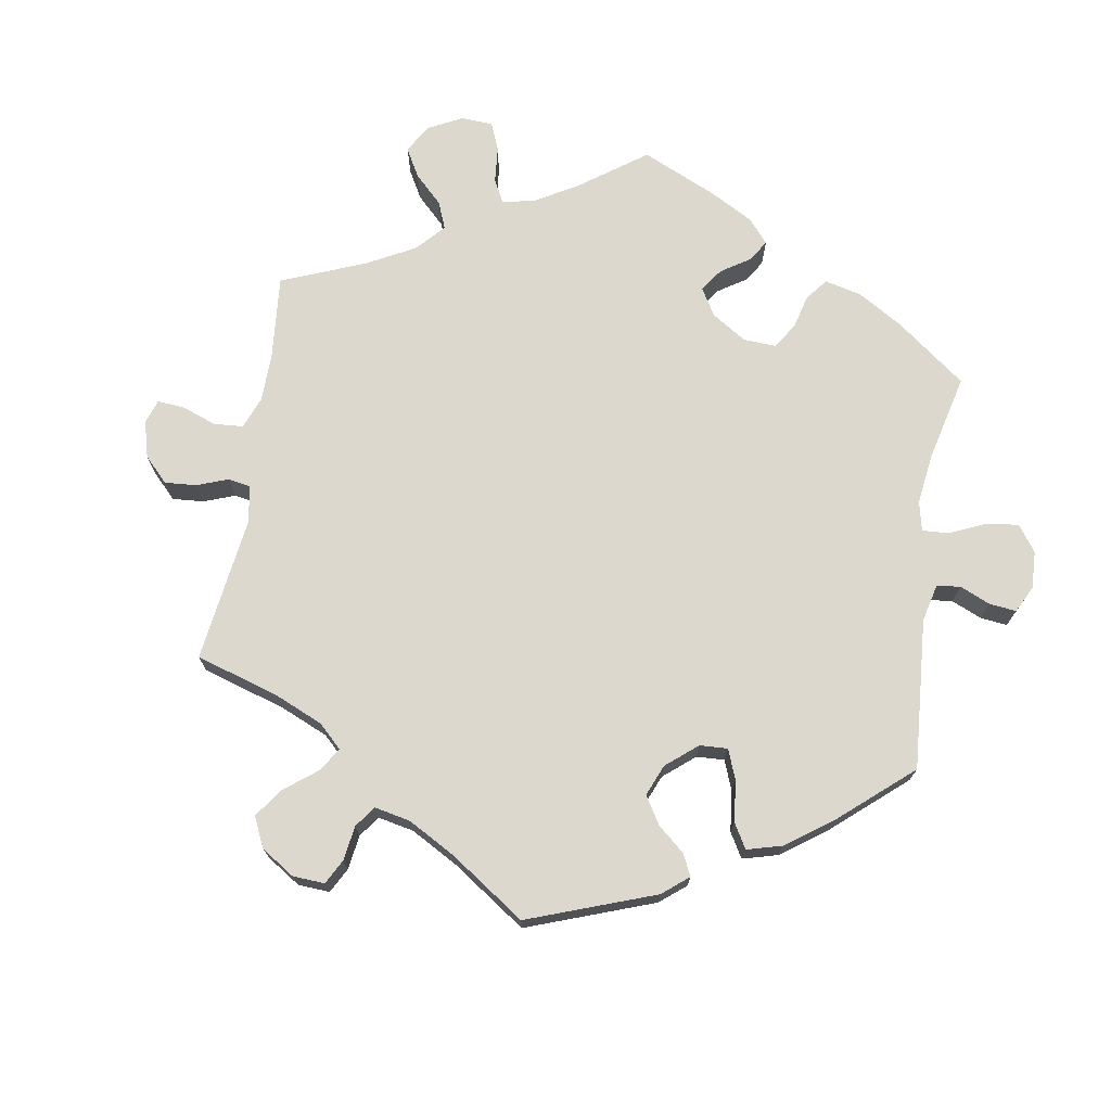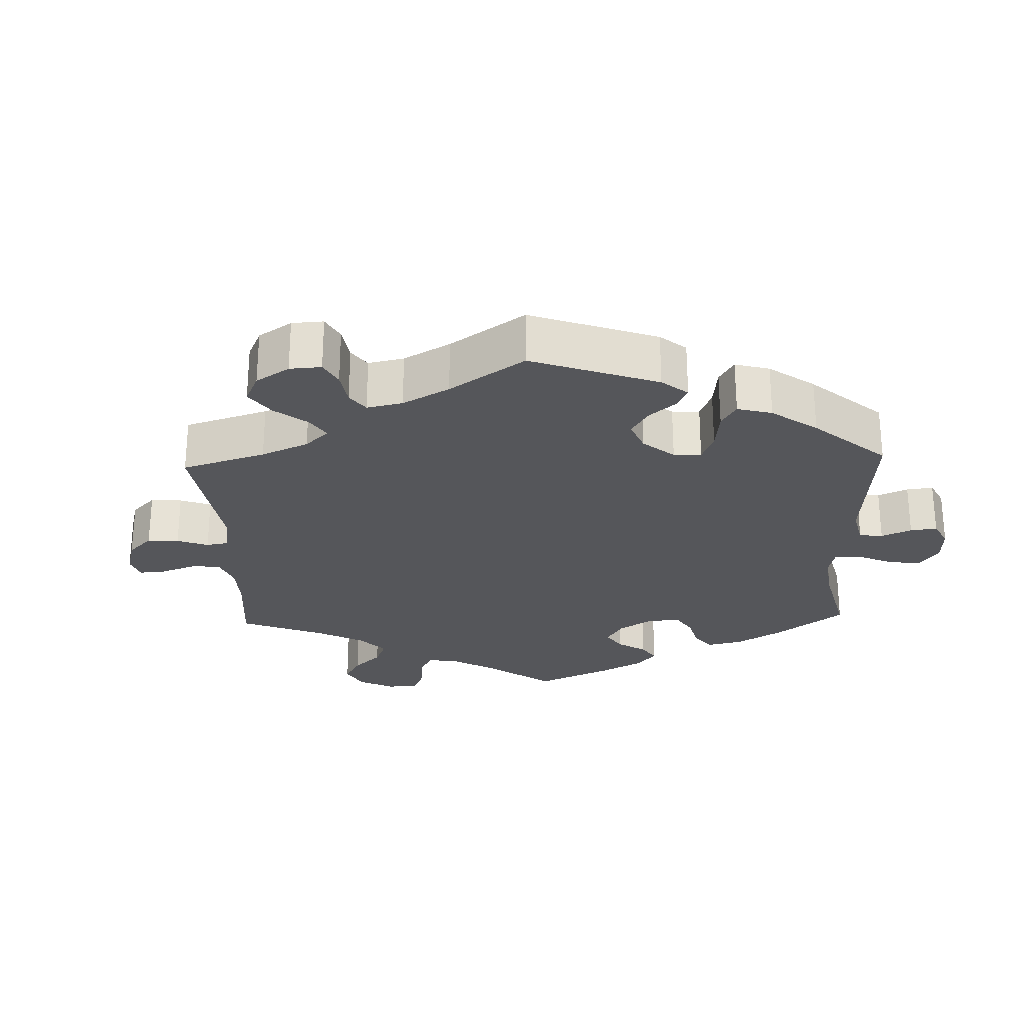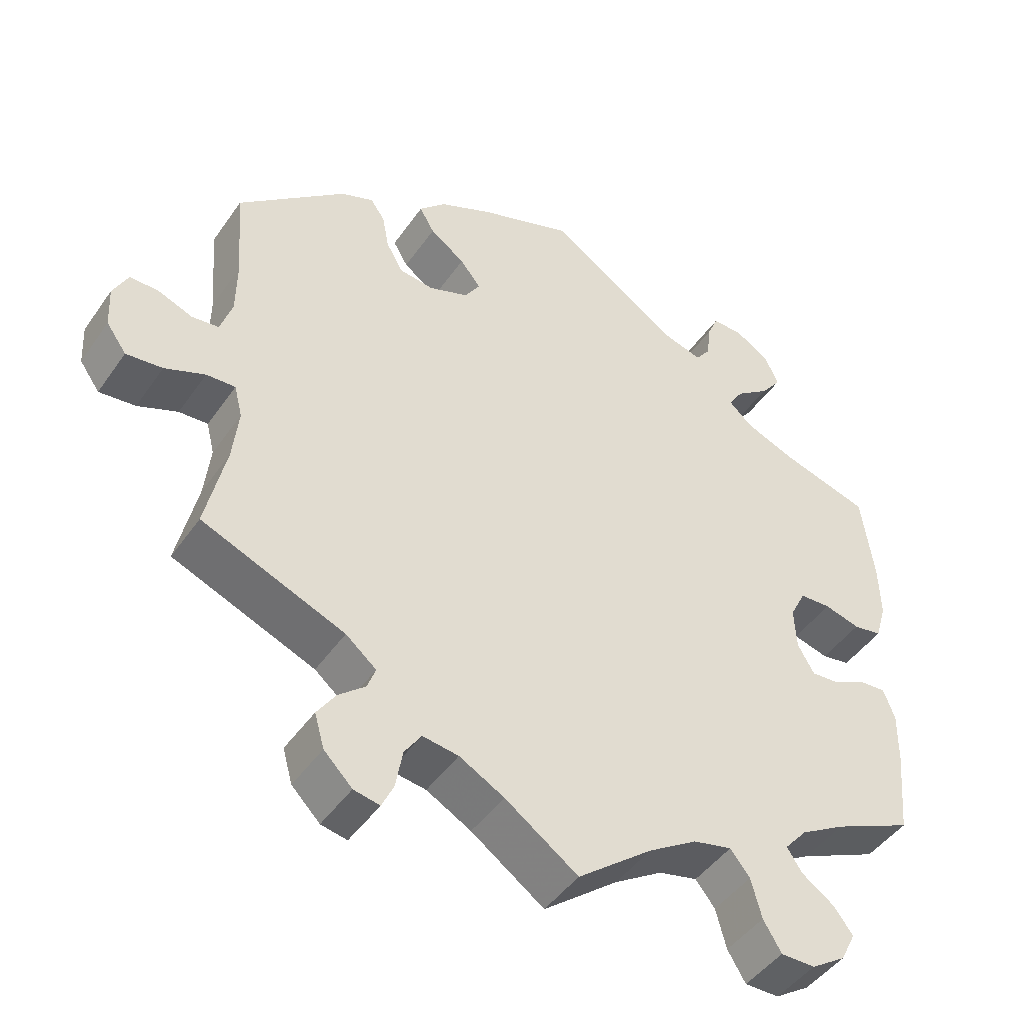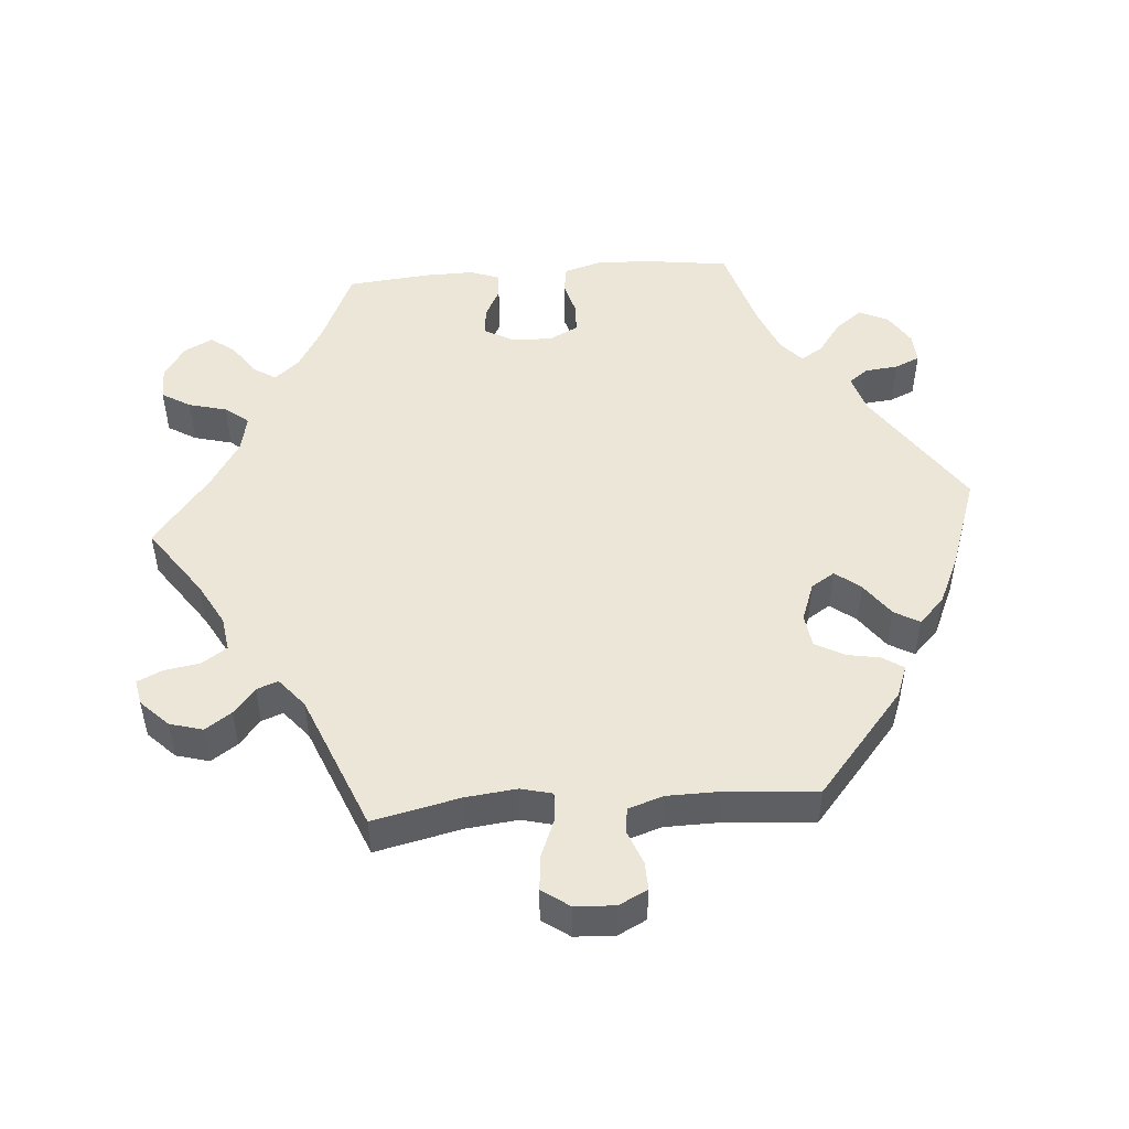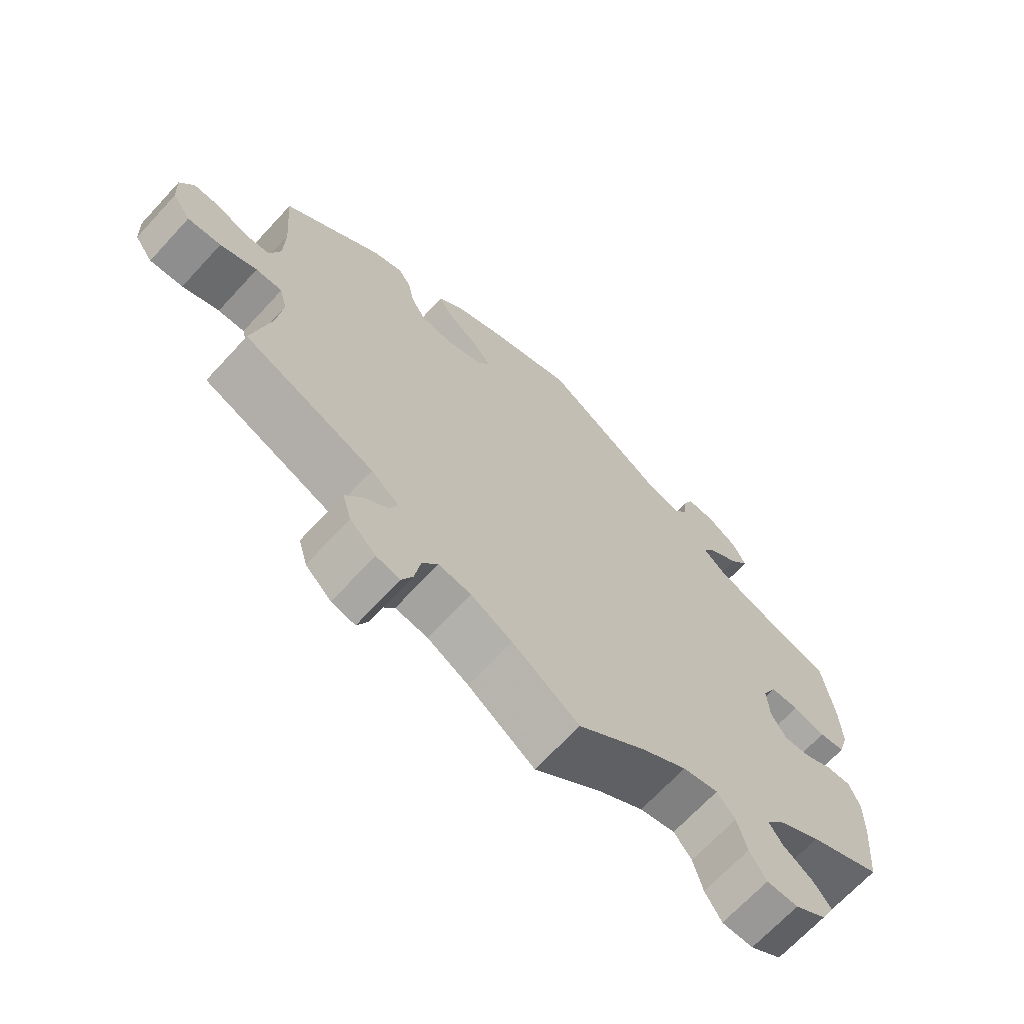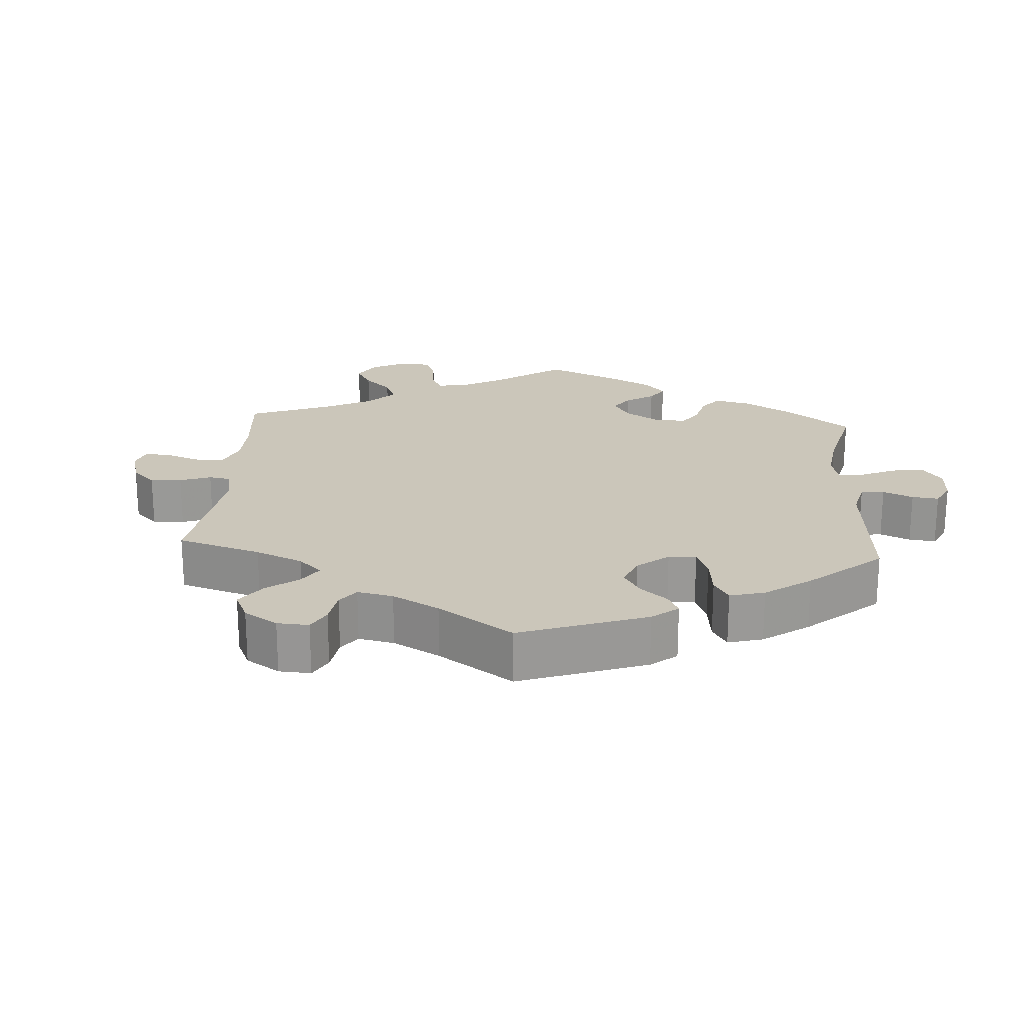
<metadata>
{"format":"obj","ext":"obj","renderer":"f3d","projection":"perspective","resolution":1024,"background":"white","views":[{"elev":72.1,"azim":-50.9,"up":"+Y"},{"elev":-25.9,"azim":-57.9,"up":"+Y"},{"elev":-45.8,"azim":-32.7,"up":"+Z"},{"elev":49.3,"azim":-94.6,"up":"+Y"},{"elev":-68.6,"azim":-42.8,"up":"+Z"},{"elev":21.2,"azim":-56.1,"up":"+Y"}]}
</metadata>
<code>
v -0.356 0.07 0.412
v -0.312 0.07 0.429
v -0.293 0.07 0.401
v -0.284 0.07 0.353
v -0.262 0.07 0.313
v -0.215 0.07 0.307
v -0.162 0.07 0.327
v -0.141 0.07 0.36
v -0.169 0.07 0.395
v -0.216 0.07 0.429
v -0.236 0.07 0.464
v -0.2 0.07 0.5
v -0.128 0.07 0.533
v -0.001 0.07 0.578
v 0.176 0.07 0.459
v 0.228 0.07 0.444
v 0.248 0.07 0.471
v 0.253 0.07 0.517
v 0.268 0.07 0.552
v 0.31 0.07 0.55
v 0.355 0.07 0.522
v 0.374 0.07 0.481
v 0.346 0.07 0.444
v 0.301 0.07 0.411
v 0.281 0.07 0.38
v 0.313 0.07 0.351
v 0.38 0.07 0.324
v 0.5 0.07 0.289
v 0.516 0.07 0.168
v 0.518 0.07 0.094
v 0.503 0.07 0.043
v 0.465 0.07 0.037
v 0.417 0.07 0.05
v 0.375 0.07 0.048
v 0.354 0.07 0.006
v 0.357 0.07 -0.051
v 0.379 0.07 -0.09
v 0.418 0.07 -0.087
v 0.461 0.07 -0.065
v 0.497 0.07 -0.063
v 0.512 0.07 -0.104
v 0.511 0.07 -0.173
v 0.5 0.07 -0.289
v 0.394 0.07 -0.337
v 0.334 0.07 -0.372
v 0.304 0.07 -0.407
v 0.324 0.07 -0.438
v 0.367 0.07 -0.468
v 0.393 0.07 -0.502
v 0.373 0.07 -0.542
v 0.327 0.07 -0.572
v 0.281 0.07 -0.572
v 0.257 0.07 -0.532
v 0.243 0.07 -0.479
v 0.217 0.07 -0.446
v 0.165 0.07 -0.458
v 0.1 0.07 -0.499
v 0 0.07 -0.578
v -0.098 0.07 -0.509
v -0.158 0.07 -0.476
v -0.206 0.07 -0.469
v -0.229 0.07 -0.503
v -0.238 0.07 -0.555
v -0.254 0.07 -0.589
v -0.289 0.07 -0.582
v -0.327 0.07 -0.544
v -0.34 0.07 -0.498
v -0.315 0.07 -0.461
v -0.279 0.07 -0.431
v -0.268 0.07 -0.401
v -0.309 0.07 -0.367
v -0.501 0.07 -0.289
v -0.474 0.07 -0.168
v -0.466 0.07 -0.096
v -0.477 0.07 -0.052
v -0.516 0.07 -0.054
v -0.57 0.07 -0.076
v -0.619 0.07 -0.081
v -0.646 0.07 -0.043
v -0.649 0.07 0.013
v -0.629 0.07 0.053
v -0.59 0.07 0.052
v -0.544 0.07 0.034
v -0.508 0.07 0.038
v -0.492 0.07 0.087
v -0.491 0.07 0.162
v -0.501 0.07 0.289
v -0.356 0 0.412
v -0.312 0 0.429
v -0.293 0 0.401
v -0.284 0 0.353
v -0.262 0 0.313
v -0.215 0 0.307
v -0.162 0 0.327
v -0.141 0 0.36
v -0.169 0 0.395
v -0.216 0 0.429
v -0.236 0 0.464
v -0.2 0 0.5
v -0.128 0 0.533
v -0.001 0 0.578
v 0.176 0 0.459
v 0.228 0 0.444
v 0.248 0 0.471
v 0.253 0 0.517
v 0.268 0 0.552
v 0.31 0 0.55
v 0.355 0 0.522
v 0.374 0 0.481
v 0.346 0 0.444
v 0.301 0 0.411
v 0.281 0 0.38
v 0.313 0 0.351
v 0.38 0 0.324
v 0.5 0 0.289
v 0.516 0 0.168
v 0.518 0 0.094
v 0.503 0 0.043
v 0.465 0 0.037
v 0.417 0 0.05
v 0.375 0 0.048
v 0.354 0 0.006
v 0.357 0 -0.051
v 0.379 0 -0.09
v 0.418 0 -0.087
v 0.461 0 -0.065
v 0.497 0 -0.063
v 0.512 0 -0.104
v 0.511 0 -0.173
v 0.5 0 -0.289
v 0.394 0 -0.337
v 0.334 0 -0.372
v 0.304 0 -0.407
v 0.324 0 -0.438
v 0.367 0 -0.468
v 0.393 0 -0.502
v 0.373 0 -0.542
v 0.327 0 -0.572
v 0.281 0 -0.572
v 0.257 0 -0.532
v 0.243 0 -0.479
v 0.217 0 -0.446
v 0.165 0 -0.458
v 0.1 0 -0.499
v 0 0 -0.578
v -0.098 0 -0.509
v -0.158 0 -0.476
v -0.206 0 -0.469
v -0.229 0 -0.503
v -0.238 0 -0.555
v -0.254 0 -0.589
v -0.289 0 -0.582
v -0.327 0 -0.544
v -0.34 0 -0.498
v -0.315 0 -0.461
v -0.279 0 -0.431
v -0.268 0 -0.401
v -0.309 0 -0.367
v -0.501 0 -0.289
v -0.474 0 -0.168
v -0.466 0 -0.096
v -0.477 0 -0.052
v -0.516 0 -0.054
v -0.57 0 -0.076
v -0.619 0 -0.081
v -0.646 0 -0.043
v -0.649 0 0.013
v -0.629 0 0.053
v -0.59 0 0.052
v -0.544 0 0.034
v -0.508 0 0.038
v -0.492 0 0.087
v -0.491 0 0.162
v -0.501 0 0.289
f 86 87 1 2
f 85 86 2 3
f 84 85 3 4
f 80 81 82 83
f 80 83 84
f 79 80 84
f 76 77 78 79
f 75 76 79 84
f 71 72 73
f 70 71 73 74
f 66 67 68 69
f 64 65 66 69
f 62 63 64 69
f 61 62 69 70
f 60 61 70 74
f 57 58 59
f 56 57 59 60
f 55 56 60 74
f 51 52 53 54
f 51 54 55
f 50 51 55
f 47 48 49 50
f 46 47 50 55
f 45 46 55 74
f 41 42 43 44
f 38 39 40 41
f 37 38 41 44
f 36 37 44 45
f 30 31 32 33
f 30 33 34
f 27 28 29 30
f 26 27 30 34
f 25 26 34 35
f 21 22 23 24
f 21 24 25
f 20 21 25
f 17 18 19 20
f 16 17 20 25
f 15 16 25 35
f 9 10 11 12
f 8 9 12 13
f 75 84 4 5
f 74 75 5 6
f 45 74 6 7
f 36 45 7 8
f 14 15 35 36
f 8 13 14 36
f 89 88 174 173
f 90 89 173 172
f 91 90 172 171
f 170 169 168 167
f 171 170 167
f 171 167 166
f 166 165 164 163
f 171 166 163 162
f 160 159 158
f 161 160 158 157
f 156 155 154 153
f 156 153 152 151
f 156 151 150 149
f 157 156 149 148
f 161 157 148 147
f 146 145 144
f 147 146 144 143
f 161 147 143 142
f 141 140 139 138
f 142 141 138
f 142 138 137
f 137 136 135 134
f 142 137 134 133
f 161 142 133 132
f 131 130 129 128
f 128 127 126 125
f 131 128 125 124
f 132 131 124 123
f 120 119 118 117
f 121 120 117
f 117 116 115 114
f 121 117 114 113
f 122 121 113 112
f 111 110 109 108
f 112 111 108
f 112 108 107
f 107 106 105 104
f 112 107 104 103
f 122 112 103 102
f 99 98 97 96
f 100 99 96 95
f 92 91 171 162
f 93 92 162 161
f 94 93 161 132
f 95 94 132 123
f 123 122 102 101
f 123 101 100 95
f 1 88 89 2
f 2 89 90 3
f 3 90 91 4
f 4 91 92 5
f 5 92 93 6
f 6 93 94 7
f 7 94 95 8
f 8 95 96 9
f 9 96 97 10
f 10 97 98 11
f 11 98 99 12
f 12 99 100 13
f 13 100 101 14
f 14 101 102 15
f 15 102 103 16
f 16 103 104 17
f 17 104 105 18
f 18 105 106 19
f 19 106 107 20
f 20 107 108 21
f 21 108 109 22
f 22 109 110 23
f 23 110 111 24
f 24 111 112 25
f 25 112 113 26
f 26 113 114 27
f 27 114 115 28
f 28 115 116 29
f 29 116 117 30
f 30 117 118 31
f 31 118 119 32
f 32 119 120 33
f 33 120 121 34
f 34 121 122 35
f 35 122 123 36
f 36 123 124 37
f 37 124 125 38
f 38 125 126 39
f 39 126 127 40
f 40 127 128 41
f 41 128 129 42
f 42 129 130 43
f 43 130 131 44
f 44 131 132 45
f 45 132 133 46
f 46 133 134 47
f 47 134 135 48
f 48 135 136 49
f 49 136 137 50
f 50 137 138 51
f 51 138 139 52
f 52 139 140 53
f 53 140 141 54
f 54 141 142 55
f 55 142 143 56
f 56 143 144 57
f 57 144 145 58
f 58 145 146 59
f 59 146 147 60
f 60 147 148 61
f 61 148 149 62
f 62 149 150 63
f 63 150 151 64
f 64 151 152 65
f 65 152 153 66
f 66 153 154 67
f 67 154 155 68
f 68 155 156 69
f 69 156 157 70
f 70 157 158 71
f 71 158 159 72
f 72 159 160 73
f 73 160 161 74
f 74 161 162 75
f 75 162 163 76
f 76 163 164 77
f 77 164 165 78
f 78 165 166 79
f 79 166 167 80
f 80 167 168 81
f 81 168 169 82
f 82 169 170 83
f 83 170 171 84
f 84 171 172 85
f 85 172 173 86
f 86 173 174 87
f 87 174 88 1

</code>
